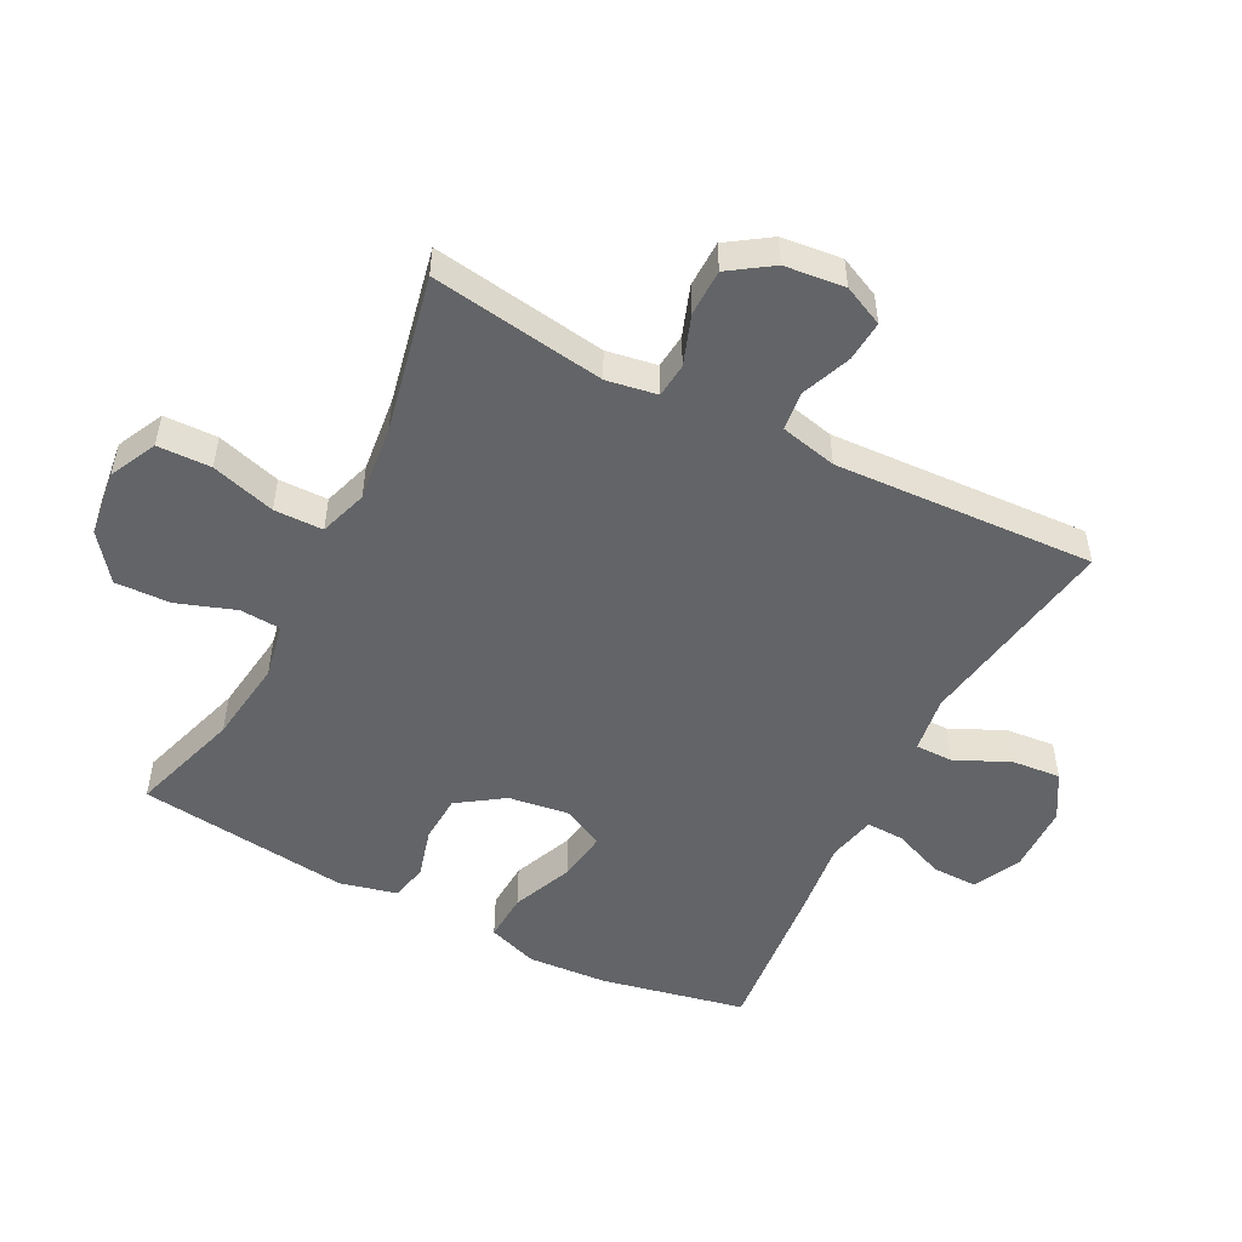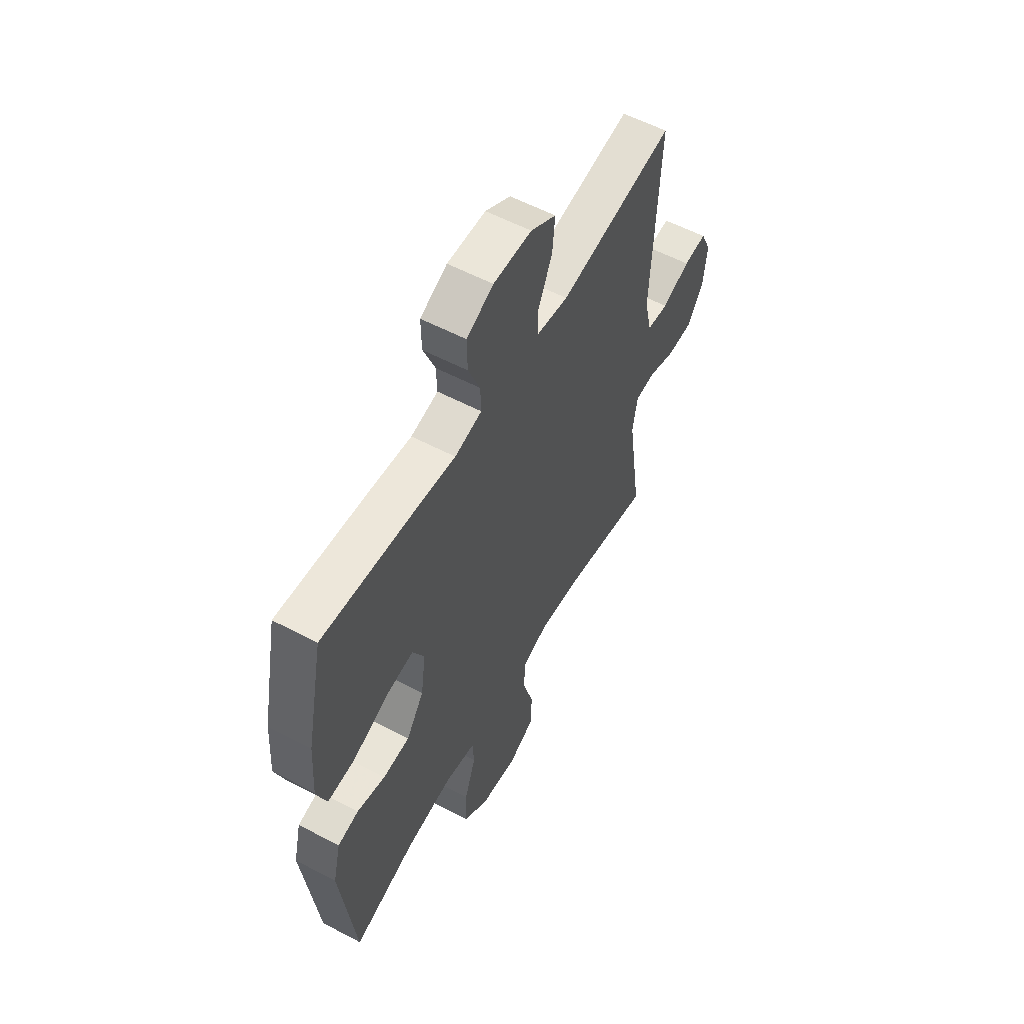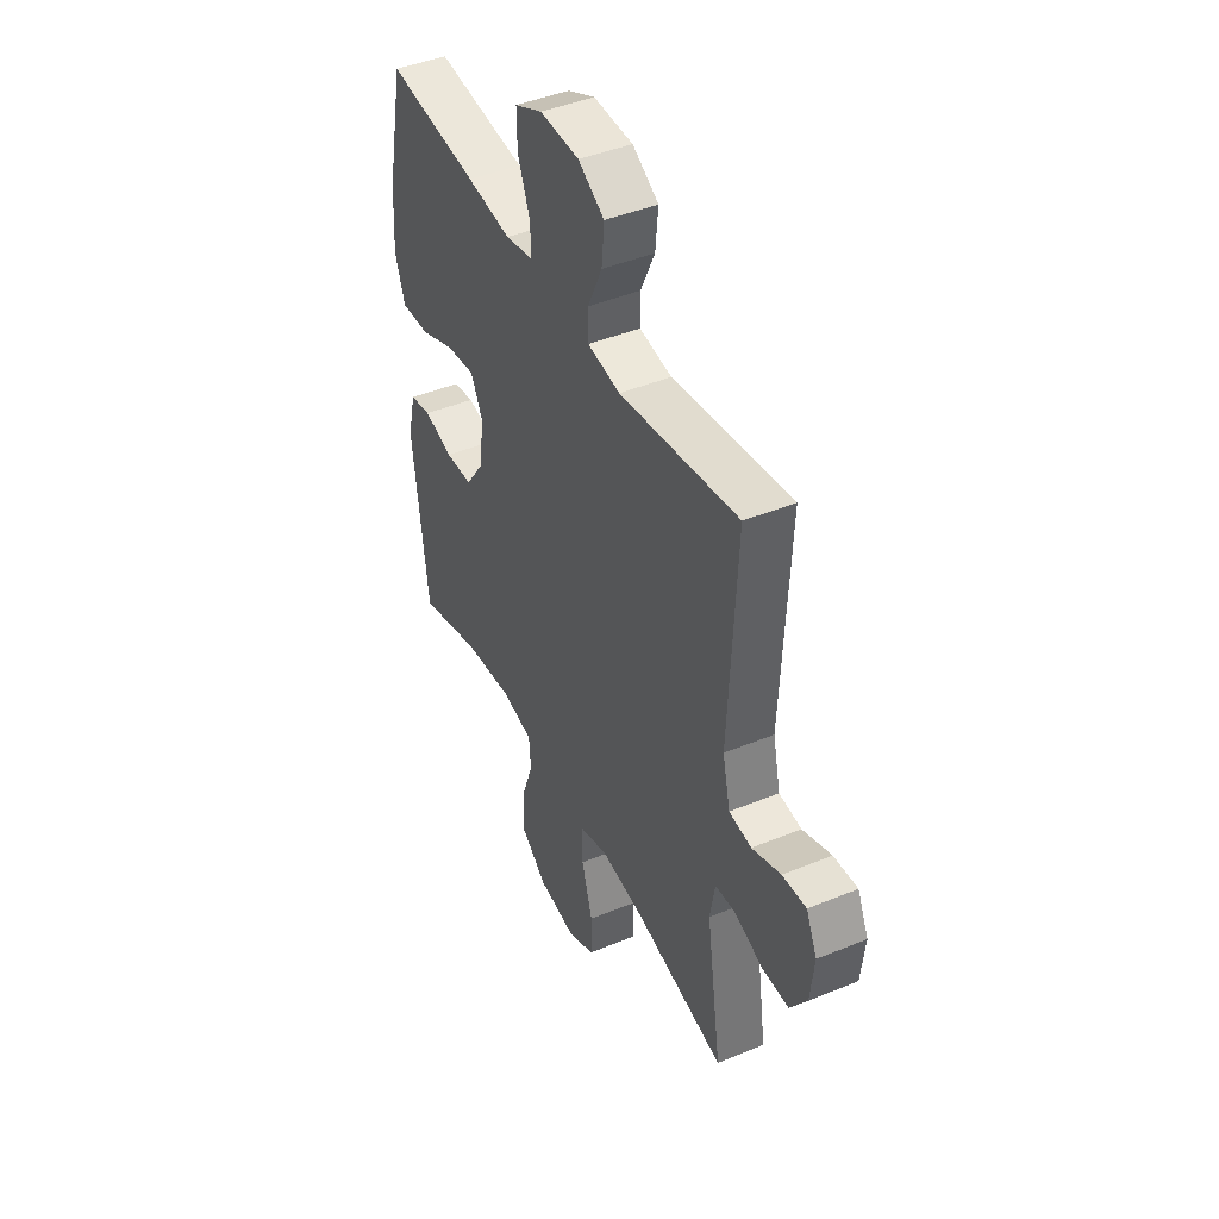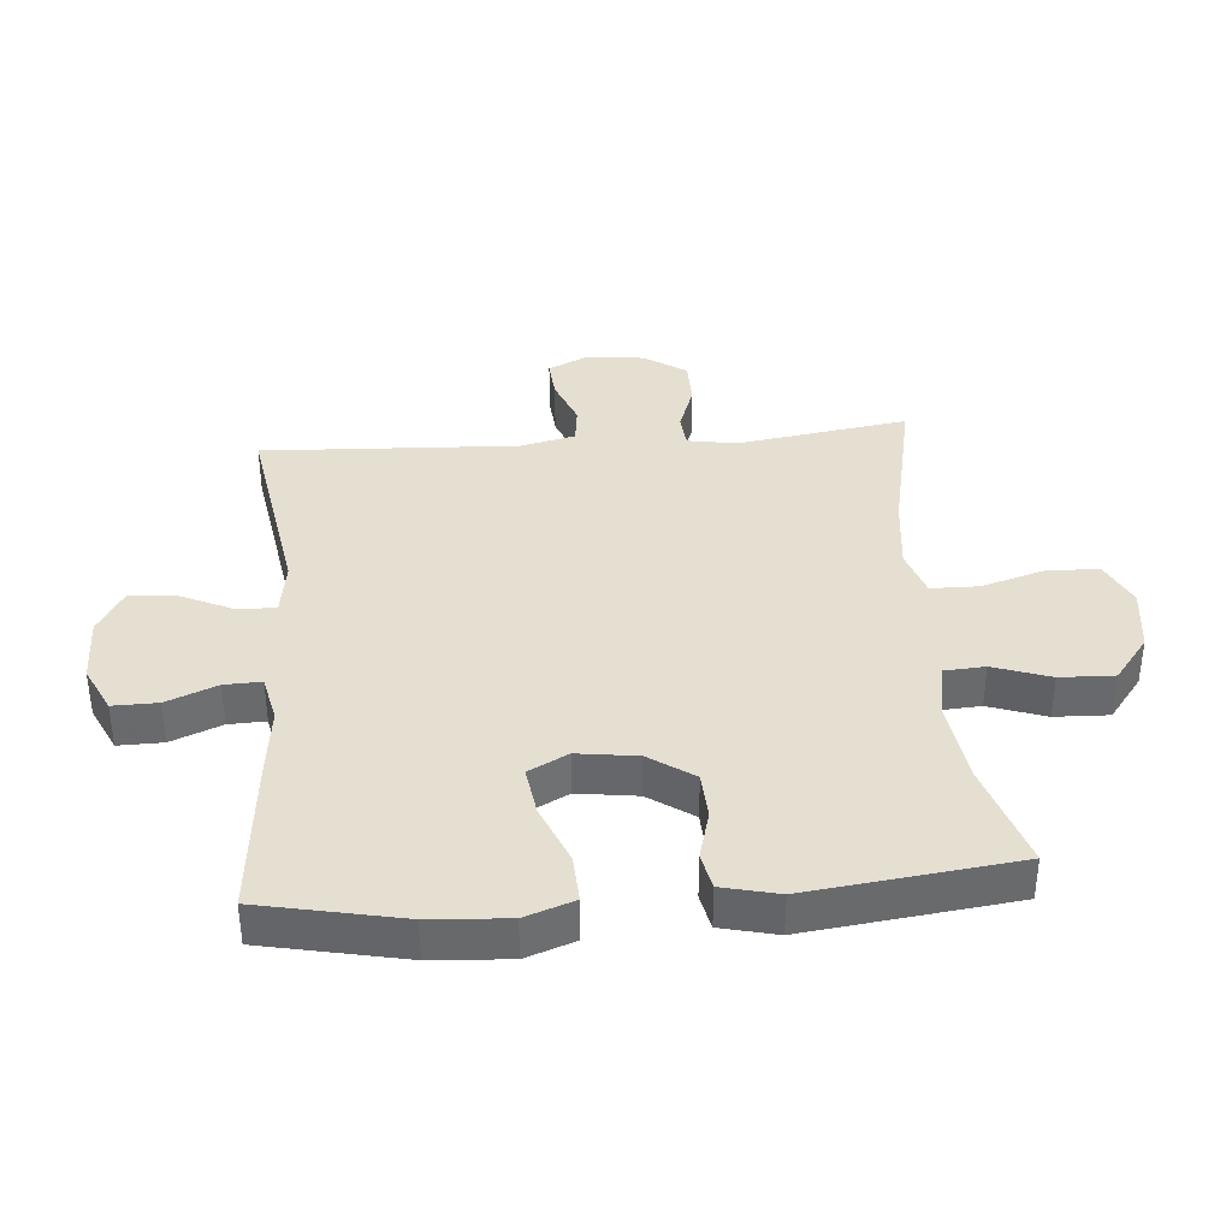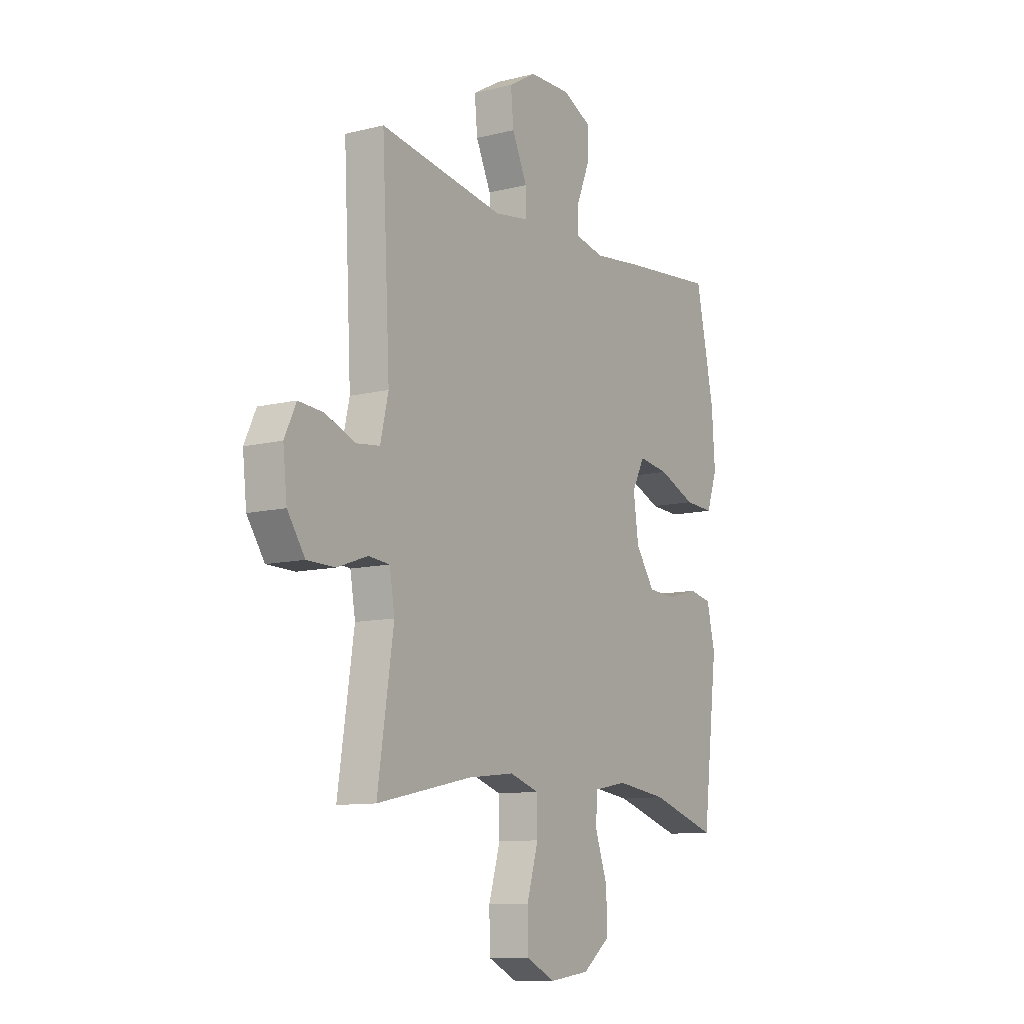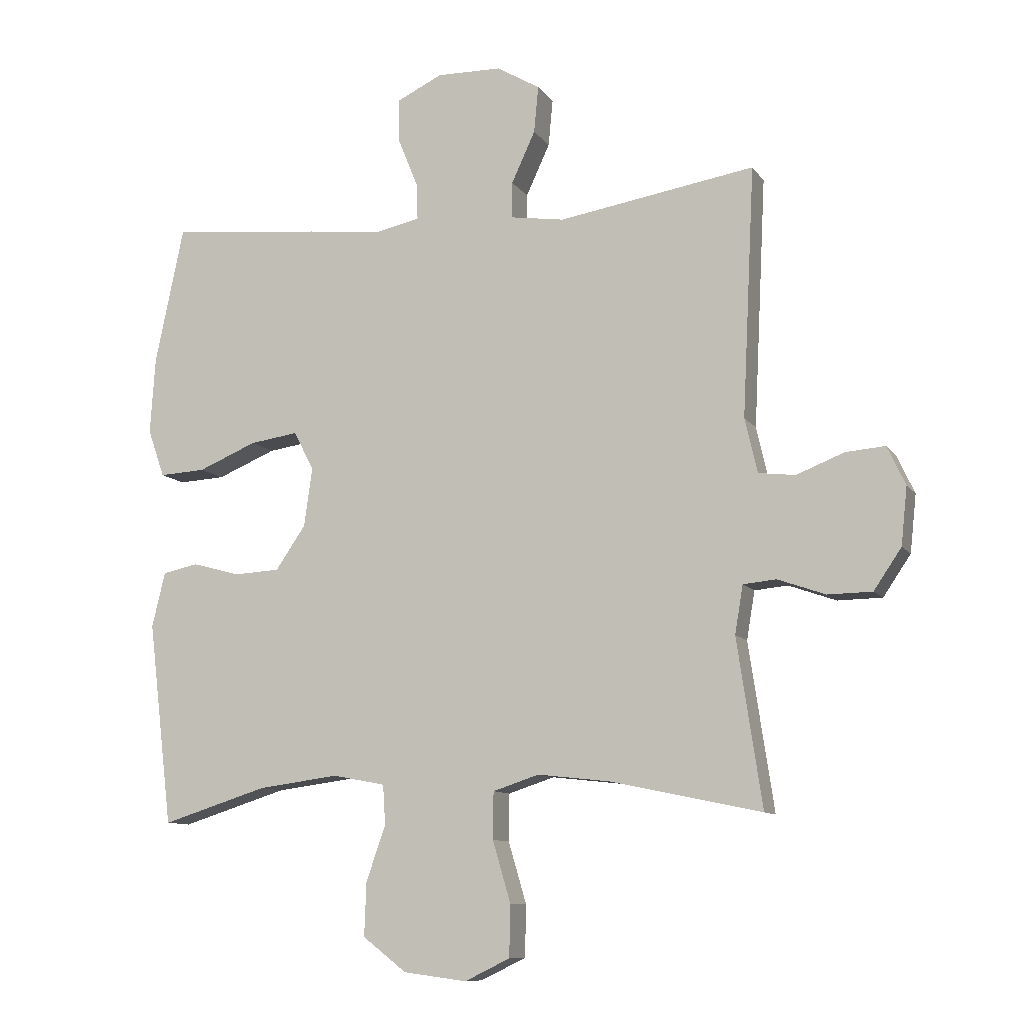
<metadata>
{"format":"obj","ext":"obj","renderer":"f3d","projection":"perspective","resolution":1024,"background":"white","views":[{"elev":-51.1,"azim":-117.2,"up":"+Y"},{"elev":57.3,"azim":118.7,"up":"+Z"},{"elev":44.2,"azim":-115.7,"up":"+Z"},{"elev":37.5,"azim":85.3,"up":"+Y"},{"elev":-10.5,"azim":-57.8,"up":"+Z"},{"elev":-10.0,"azim":-159.5,"up":"+Z"}]}
</metadata>
<code>
v 0.5 0.07 0.5
v 0.546 0.07 0.279
v 0.554 0.07 0.157
v 0.527 0.07 0.08
v 0.453 0.07 0.084
v 0.359 0.07 0.123
v 0.282 0.07 0.134
v 0.25 0.07 0.072
v 0.263 0.07 -0.022
v 0.311 0.07 -0.092
v 0.384 0.07 -0.096
v 0.461 0.07 -0.075
v 0.518 0.07 -0.087
v 0.539 0.07 -0.175
v 0.5 0.07 -0.5
v 0.331 0.07 -0.447
v 0.202 0.07 -0.43
v 0.118 0.07 -0.446
v 0.114 0.07 -0.509
v 0.145 0.07 -0.598
v 0.148 0.07 -0.683
v 0.078 0.07 -0.737
v -0.023 0.07 -0.75
v -0.095 0.07 -0.715
v -0.097 0.07 -0.633
v -0.068 0.07 -0.535
v -0.069 0.07 -0.46
v -0.143 0.07 -0.436
v -0.259 0.07 -0.449
v -0.5 0.07 -0.5
v -0.46 0.07 -0.233
v -0.473 0.07 -0.156
v -0.526 0.07 -0.151
v -0.602 0.07 -0.178
v -0.673 0.07 -0.177
v -0.717 0.07 -0.112
v -0.727 0.07 -0.02
v -0.698 0.07 0.042
v -0.635 0.07 0.037
v -0.559 0.07 0.007
v -0.5 0.07 0.014
v -0.48 0.07 0.101
v -0.5 0.07 0.5
v -0.186 0.07 0.449
v -0.1 0.07 0.462
v -0.1 0.07 0.52
v -0.138 0.07 0.602
v -0.145 0.07 0.677
v -0.076 0.07 0.718
v 0.028 0.07 0.72
v 0.101 0.07 0.685
v 0.1 0.07 0.615
v 0.068 0.07 0.536
v 0.066 0.07 0.478
v 0.14 0.07 0.462
v 0.257 0.07 0.476
v 0.5 0 0.5
v 0.546 0 0.279
v 0.554 0 0.157
v 0.527 0 0.08
v 0.453 0 0.084
v 0.359 0 0.123
v 0.282 0 0.134
v 0.25 0 0.072
v 0.263 0 -0.022
v 0.311 0 -0.092
v 0.384 0 -0.096
v 0.461 0 -0.075
v 0.518 0 -0.087
v 0.539 0 -0.175
v 0.5 0 -0.5
v 0.331 0 -0.447
v 0.202 0 -0.43
v 0.118 0 -0.446
v 0.114 0 -0.509
v 0.145 0 -0.598
v 0.148 0 -0.683
v 0.078 0 -0.737
v -0.023 0 -0.75
v -0.095 0 -0.715
v -0.097 0 -0.633
v -0.068 0 -0.535
v -0.069 0 -0.46
v -0.143 0 -0.436
v -0.259 0 -0.449
v -0.5 0 -0.5
v -0.46 0 -0.233
v -0.473 0 -0.156
v -0.526 0 -0.151
v -0.602 0 -0.178
v -0.673 0 -0.177
v -0.717 0 -0.112
v -0.727 0 -0.02
v -0.698 0 0.042
v -0.635 0 0.037
v -0.559 0 0.007
v -0.5 0 0.014
v -0.48 0 0.101
v -0.5 0 0.5
v -0.186 0 0.449
v -0.1 0 0.462
v -0.1 0 0.52
v -0.138 0 0.602
v -0.145 0 0.677
v -0.076 0 0.718
v 0.028 0 0.72
v 0.101 0 0.685
v 0.1 0 0.615
v 0.068 0 0.536
v 0.066 0 0.478
v 0.14 0 0.462
v 0.257 0 0.476
f 55 56 1 2
f 54 55 2 3
f 50 51 52 53
f 50 53 54
f 49 50 54
f 46 47 48 49
f 45 46 49 54
f 44 45 54 3
f 42 43 44 3
f 37 38 39 40
f 37 40 41
f 36 37 41
f 33 34 35 36
f 32 33 36 41
f 31 32 41 42
f 29 30 31
f 28 29 31 42
f 23 24 25 26
f 23 26 27
f 22 23 27
f 19 20 21 22
f 18 19 22 27
f 17 18 27 28
f 13 14 15 16
f 11 12 13 16
f 10 11 16 17
f 9 10 17 28
f 3 4 5 6
f 3 6 7
f 42 3 7
f 8 9 28 42
f 7 8 42
f 58 57 112 111
f 59 58 111 110
f 109 108 107 106
f 110 109 106
f 110 106 105
f 105 104 103 102
f 110 105 102 101
f 59 110 101 100
f 59 100 99 98
f 96 95 94 93
f 97 96 93
f 97 93 92
f 92 91 90 89
f 97 92 89 88
f 98 97 88 87
f 87 86 85
f 98 87 85 84
f 82 81 80 79
f 83 82 79
f 83 79 78
f 78 77 76 75
f 83 78 75 74
f 84 83 74 73
f 72 71 70 69
f 72 69 68 67
f 73 72 67 66
f 84 73 66 65
f 62 61 60 59
f 63 62 59
f 63 59 98
f 98 84 65 64
f 98 64 63
f 1 57 58 2
f 2 58 59 3
f 3 59 60 4
f 4 60 61 5
f 5 61 62 6
f 6 62 63 7
f 7 63 64 8
f 8 64 65 9
f 9 65 66 10
f 10 66 67 11
f 11 67 68 12
f 12 68 69 13
f 13 69 70 14
f 14 70 71 15
f 15 71 72 16
f 16 72 73 17
f 17 73 74 18
f 18 74 75 19
f 19 75 76 20
f 20 76 77 21
f 21 77 78 22
f 22 78 79 23
f 23 79 80 24
f 24 80 81 25
f 25 81 82 26
f 26 82 83 27
f 27 83 84 28
f 28 84 85 29
f 29 85 86 30
f 30 86 87 31
f 31 87 88 32
f 32 88 89 33
f 33 89 90 34
f 34 90 91 35
f 35 91 92 36
f 36 92 93 37
f 37 93 94 38
f 38 94 95 39
f 39 95 96 40
f 40 96 97 41
f 41 97 98 42
f 42 98 99 43
f 43 99 100 44
f 44 100 101 45
f 45 101 102 46
f 46 102 103 47
f 47 103 104 48
f 48 104 105 49
f 49 105 106 50
f 50 106 107 51
f 51 107 108 52
f 52 108 109 53
f 53 109 110 54
f 54 110 111 55
f 55 111 112 56
f 56 112 57 1

</code>
